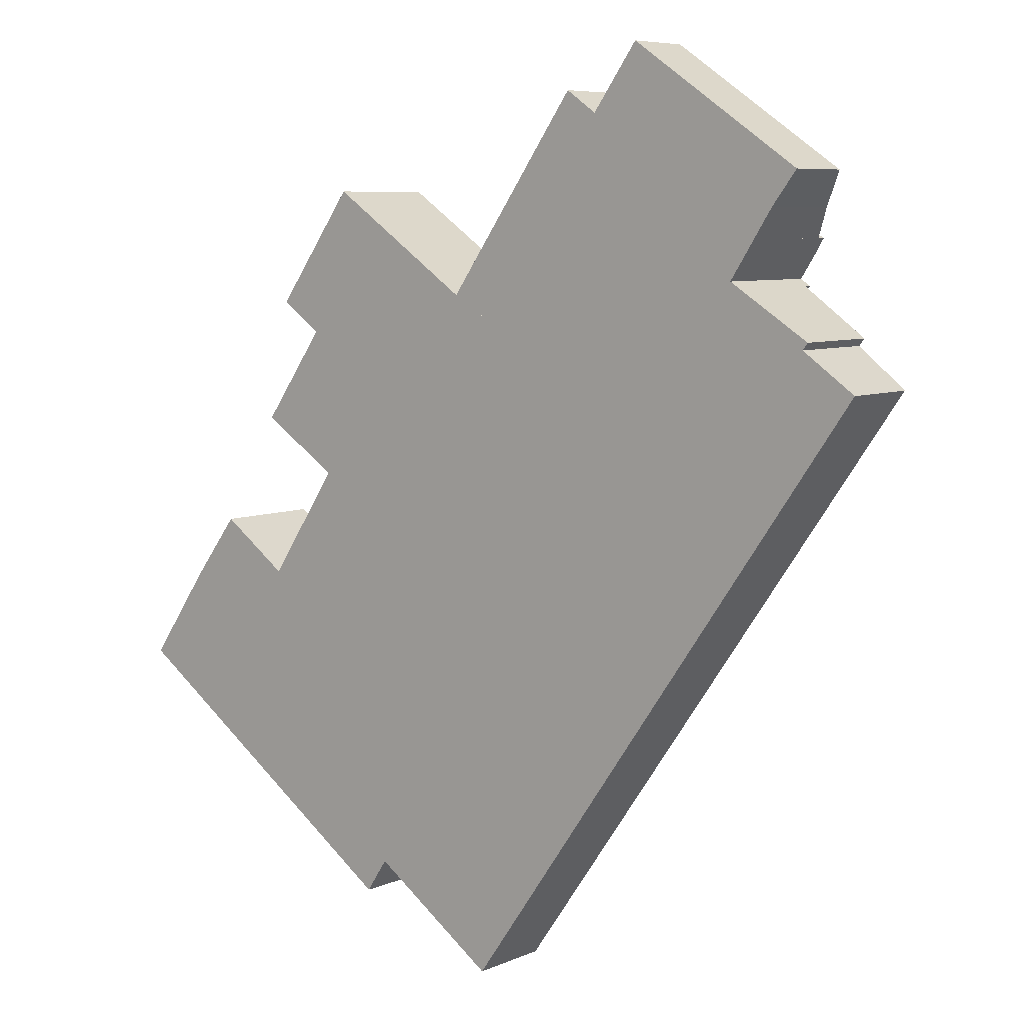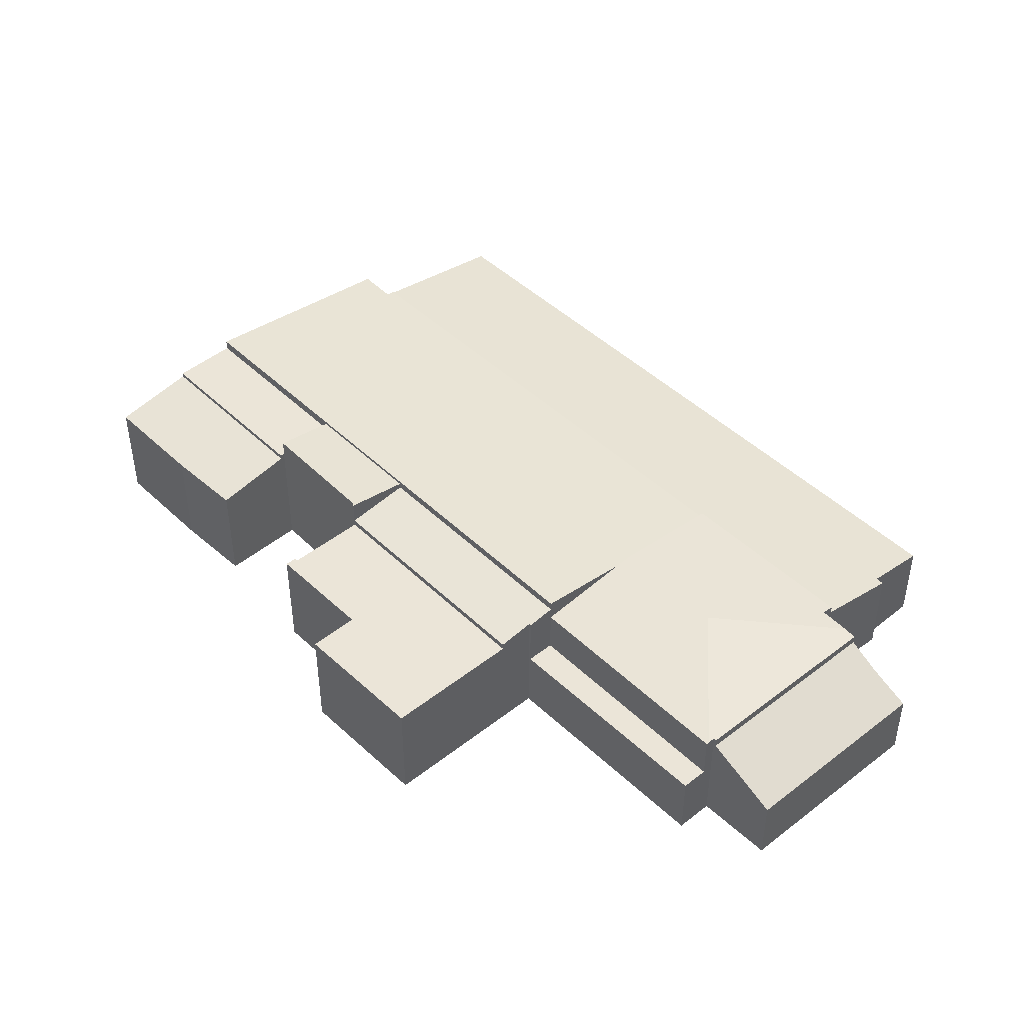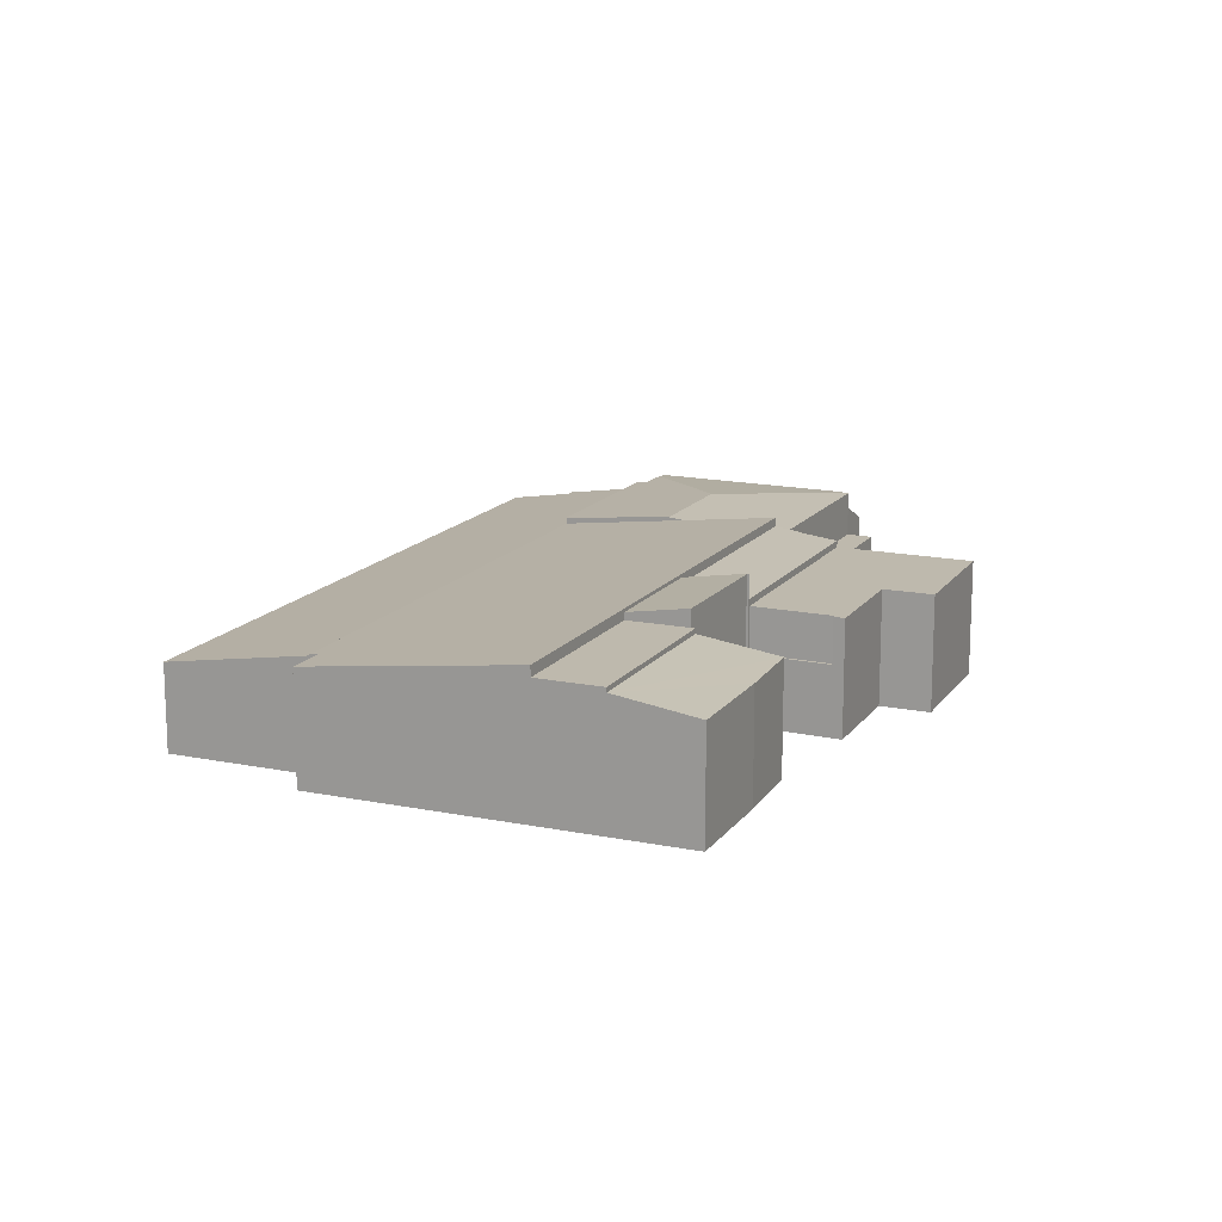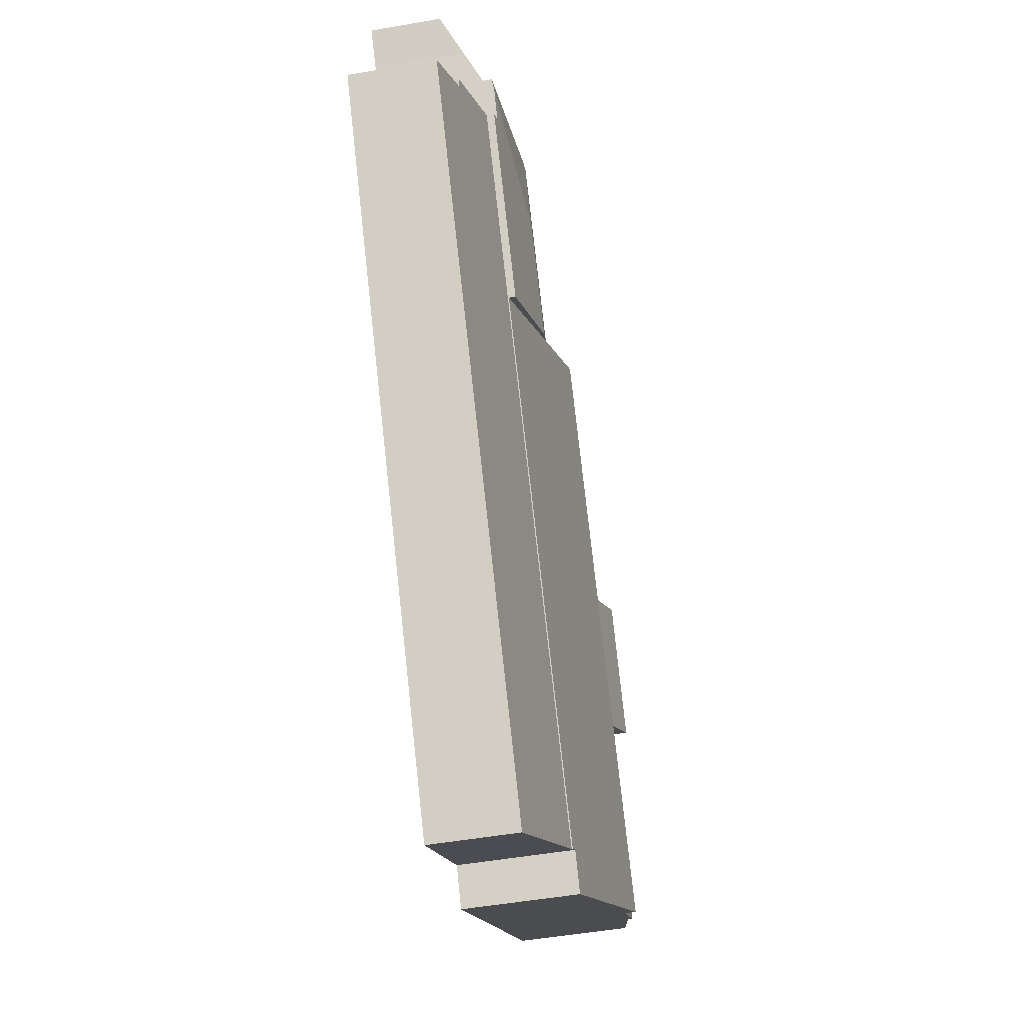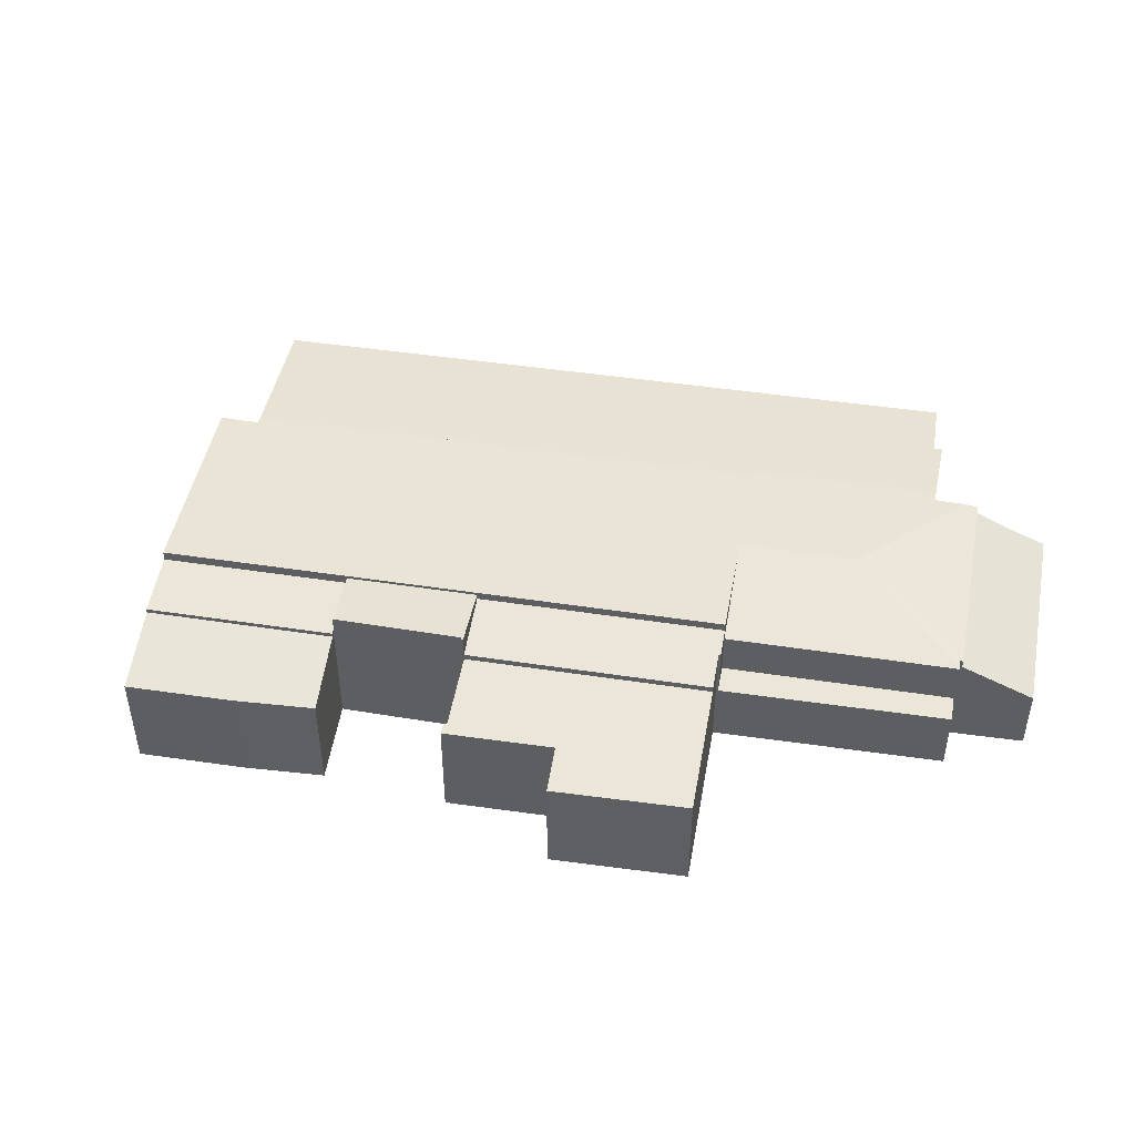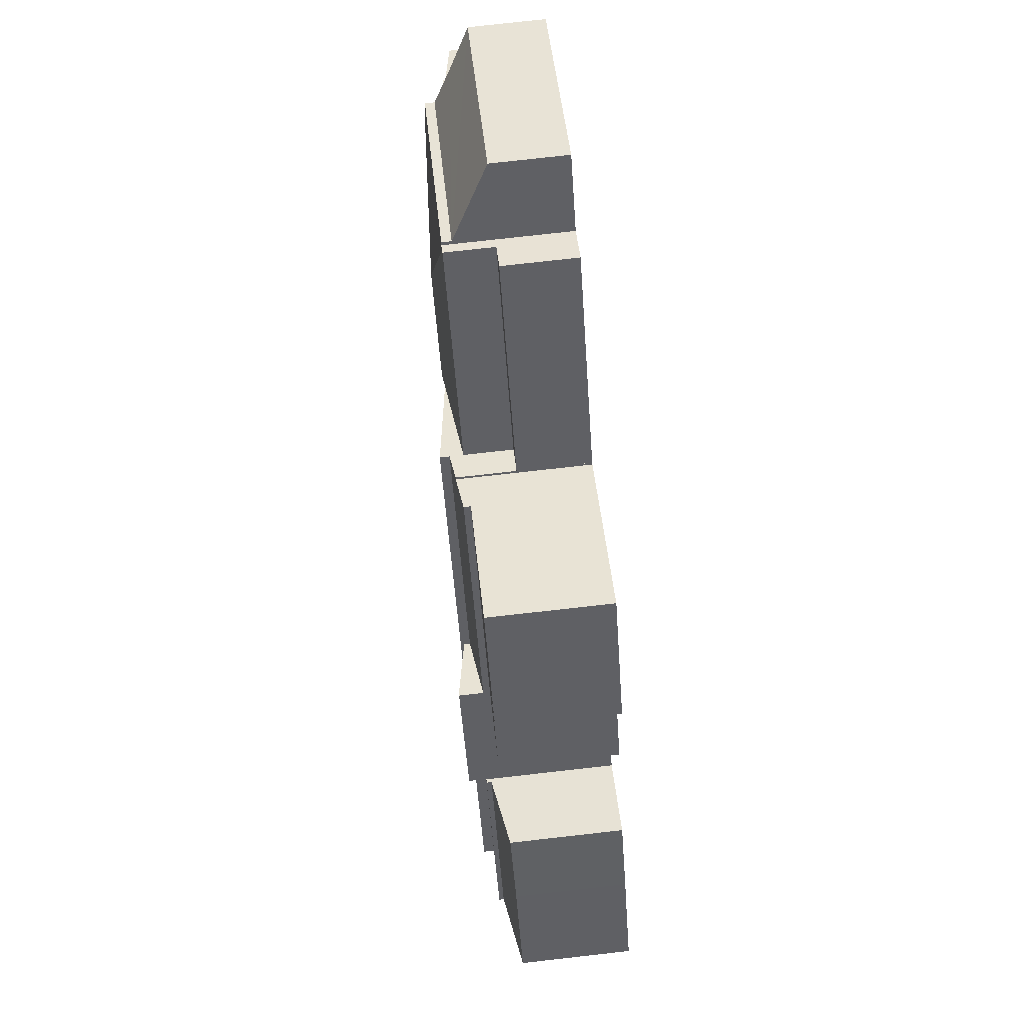
<metadata>
{"format":"obj","ext":"obj","renderer":"f3d","projection":"perspective","resolution":1024,"background":"white","views":[{"elev":7.0,"azim":38.9,"up":"+Z"},{"elev":46.0,"azim":-7.7,"up":"+Y"},{"elev":15.2,"azim":-121.5,"up":"+Y"},{"elev":-50.0,"azim":100.9,"up":"+Z"},{"elev":49.0,"azim":-45.7,"up":"+Y"},{"elev":77.8,"azim":-96.4,"up":"+Z"}]}
</metadata>
<code>
v  11.32 3.112 9.593
v  8.335 3.112 11.74
v  11.37 3.112 9.667
v  8.242 3.112 11.61
v  8.242 -7.107e-16 11.61
v  8.335 -7.187e-16 11.74
v  11.37 -5.919e-16 9.667
v  11.32 -5.874e-16 9.593
v  7.816 5.13 11.88
v  8.335 5.13 11.74
v  8.242 5.13 11.61
v  7.915 5.13 12.02
v  17.69 5.13 18.76
v  11.37 5.13 9.667
v  10.72 5.13 15.96
v  8.847 5.13 17.28
v  12.49 5.13 22.31
v  14.8 5.13 20.73
v  10.72 -9.774e-16 15.96
v  7.915 -7.363e-16 12.02
v  7.816 -7.277e-16 11.88
v  8.847 -1.058e-15 17.28
v  12.49 -1.366e-15 22.31
v  17.69 -1.149e-15 18.76
v  14.8 -1.269e-15 20.73
v  34.43 5.189 20.33
v  26.56 5.203 25.45
v  26.64 5.189 25.56
v  27.6 5.704 18.62
v  34.11 5.247 19.83
v  26.28 5.202 25.64
v  33.34 5.242 18.65
v  33.8 5.188 18.36
v  28.84 5.189 11.29
v  24.53 5.703 14.22
v  23.9 5.628 14.65
v  20.23 5.189 17.15
v  26.17 5.188 25.71
v  26.56 -1.558e-15 25.45
v  26.17 -1.575e-15 25.71
v  26.28 -1.57e-15 25.64
v  26.64 -1.565e-15 25.56
v  34.43 -1.245e-15 20.33
v  33.34 -1.142e-15 18.65
v  33.8 -1.124e-15 18.36
v  20.23 -1.05e-15 17.15
v  34.11 -1.214e-15 19.83
v  28.84 -6.911e-16 11.29
v  24.53 -8.707e-16 14.22
v  23.9 -8.972e-16 14.65
v  3.133 5.49 -2.207
v  5.029 4.954 6.909
v  7.991 5.48 4.793
v  2.835 4.934 4.032
v  0 4.936 3.022e-16
v  0 0 0
v  2.835 -2.469e-16 4.032
v  5.029 -4.231e-16 6.909
v  7.991 -2.935e-16 4.793
v  3.133 1.351e-16 -2.207
v  11.37 6.501 9.667
v  13.86 6.023 7.975
v  11.32 6.501 9.593
v  11.41 6.485 9.538
v  8.165 6.469 4.694
v  10.46 6.023 3.08
v  11.41 -5.84e-16 9.538
v  8.165 -2.874e-16 4.694
v  10.46 -1.886e-16 3.08
v  13.86 -4.883e-16 7.975
v  20.23 3.112 17.15
v  25.17 3.112 26.4
v  26.17 3.112 25.71
v  19.14 3.112 17.89
v  19.14 -1.096e-15 17.89
v  25.17 -1.617e-15 26.4
v  26.64 4.789 25.56
v  35.25 4.064 21.58
v  34.43 4.789 20.33
v  36.38 3.161 23.07
v  28.6 3.161 28.29
v  27.95 3.698 27.39
v  28.6 -1.732e-15 28.29
v  27.95 -1.677e-15 27.39
v  36.38 -1.412e-15 23.07
v  35.25 -1.321e-15 21.58
v  15.03 4.852 -8.359
v  24.35 3.821 -6.69
v  20.48 3.821 -12.19
v  18.9 4.852 -2.854
v  27.92 3.821 -1.609
v  22.41 4.852 2.146
v  34.34 3.821 7.532
v  28.84 4.852 11.29
v  39.14 3.821 14.36
v  36.76 4.271 16.03
v  33.8 4.852 18.36
v  36.99 4.27 16.34
v  15.03 5.118e-16 -8.359
v  18.9 1.748e-16 -2.854
v  22.41 -1.314e-16 2.146
v  36.99 -1e-15 16.34
v  36.76 -9.816e-16 16.03
v  39.14 -8.792e-16 14.36
v  34.34 -4.612e-16 7.532
v  27.92 9.852e-17 -1.609
v  24.35 4.096e-16 -6.69
v  20.48 7.462e-16 -12.19
v  13.86 5.766 7.975
v  19.14 5.617 17.89
v  20.23 5.766 17.15
v  19.08 5.617 17.81
v  17.69 5.425 18.76
v  11.37 5.425 9.667
v  19.08 -1.091e-15 17.81
v  5.589 6.167 -3.937
v  14.71 4.949 -8.134
v  13.71 4.943 -9.654
v  18.9 4.898 -2.854
v  15.03 4.901 -8.359
v  10.46 6.17 3.08
v  22.41 4.899 2.146
v  13.86 6.169 7.975
v  28.84 4.898 11.29
v  20.23 6.17 17.15
v  24.53 5.534 14.22
v  5.589 2.411e-16 -3.937
v  14.71 4.981e-16 -8.134
v  13.71 5.911e-16 -9.654
v  5.589 5.695 -3.937
v  8.165 5.695 4.694
v  10.46 5.695 3.08
v  8.153 5.695 4.677
v  7.991 5.695 4.793
v  3.133 5.695 -2.207
v  8.153 -2.864e-16 4.677
g defaultobject
f 1 2 3
f 2 1 4
f 5 2 4
f 2 5 6
f 6 3 2
f 3 6 7
f 7 1 3
f 1 7 8
f 8 4 1
f 4 8 5
f 8 6 5
f 6 8 7
f 9 10 11
f 10 9 12
f 10 13 14
f 13 10 12
f 13 12 15
f 13 15 16
f 13 16 17
f 13 17 18
f 12 19 15
f 19 12 9
f 19 9 20
f 20 9 21
f 22 17 16
f 17 22 23
f 19 16 15
f 16 19 22
f 7 10 14
f 10 7 6
f 5 9 11
f 9 5 21
f 23 18 17
f 18 23 13
f 13 23 24
f 24 23 25
f 24 14 13
f 14 24 7
f 6 11 10
f 11 6 5
f 21 6 20
f 6 21 5
f 22 25 23
f 25 22 24
f 24 22 19
f 24 19 7
f 7 19 20
f 7 20 6
f 26 27 28
f 27 26 29
f 29 26 30
f 29 31 27
f 32 29 30
f 29 32 33
f 29 33 34
f 29 34 35
f 36 29 35
f 29 36 37
f 29 37 38
f 29 38 31
f 38 27 31
f 27 38 39
f 39 38 40
f 39 40 41
f 42 26 28
f 26 42 43
f 44 33 32
f 33 44 45
f 39 28 27
f 28 39 42
f 46 38 37
f 38 46 40
f 43 30 26
f 30 43 32
f 32 43 44
f 44 43 47
f 33 48 34
f 48 33 45
f 48 35 34
f 35 48 49
f 35 49 36
f 36 49 37
f 37 49 50
f 37 50 46
f 45 49 48
f 49 45 44
f 49 44 47
f 49 47 43
f 49 43 42
f 49 42 50
f 50 42 39
f 50 39 46
f 46 41 40
f 41 46 39
f 51 52 53
f 52 51 54
f 54 51 55
f 56 54 55
f 54 56 57
f 54 58 52
f 58 54 57
f 52 59 53
f 59 52 58
f 53 60 51
f 60 53 59
f 60 55 51
f 55 60 56
f 57 59 58
f 59 57 60
f 60 57 56
f 61 62 63
f 64 63 62
f 65 64 62
f 66 65 62
f 65 67 64
f 67 65 68
f 8 61 63
f 61 8 7
f 64 8 63
f 8 64 67
f 66 68 65
f 68 66 69
f 7 62 61
f 62 7 70
f 70 66 62
f 66 70 69
f 7 8 70
f 67 70 8
f 68 70 67
f 69 70 68
f 71 72 73
f 72 71 74
f 75 72 74
f 72 75 76
f 76 73 72
f 73 76 40
f 40 71 73
f 71 40 46
f 46 74 71
f 74 46 75
f 46 76 75
f 76 46 40
f 77 78 79
f 78 77 80
f 80 77 81
f 81 77 82
f 42 82 77
f 82 42 81
f 81 42 83
f 83 42 84
f 83 80 81
f 80 83 85
f 80 86 78
f 86 80 85
f 78 43 79
f 43 78 86
f 43 77 79
f 77 43 42
f 43 84 42
f 84 43 83
f 83 43 86
f 83 86 85
f 87 88 89
f 88 87 90
f 88 90 91
f 91 90 92
f 91 92 93
f 93 92 94
f 93 94 95
f 95 94 96
f 96 94 97
f 96 97 98
f 99 90 87
f 90 99 100
f 90 100 92
f 92 100 101
f 92 101 94
f 94 101 48
f 94 48 97
f 97 48 45
f 45 98 97
f 98 45 102
f 103 95 96
f 95 103 104
f 98 103 96
f 103 98 102
f 104 93 95
f 93 104 105
f 93 105 91
f 91 105 106
f 91 106 88
f 88 106 107
f 88 107 89
f 89 107 108
f 89 99 87
f 99 89 108
f 107 99 108
f 99 107 100
f 100 107 106
f 100 106 101
f 101 106 105
f 101 105 48
f 48 105 104
f 48 104 103
f 48 103 45
f 45 103 102
f 109 110 111
f 110 109 112
f 112 109 113
f 113 109 114
f 113 115 112
f 115 113 24
f 110 46 111
f 46 110 75
f 115 110 112
f 110 115 75
f 7 113 114
f 113 7 24
f 46 109 111
f 109 46 70
f 70 114 109
f 114 70 7
f 75 70 46
f 70 75 115
f 70 115 24
f 70 24 7
f 116 117 118
f 117 119 120
f 119 117 116
f 119 116 121
f 119 121 122
f 122 121 123
f 122 123 124
f 124 123 36
f 36 123 125
f 124 36 126
f 116 123 121
f 123 46 125
f 46 123 116
f 46 116 127
f 46 127 69
f 46 69 70
f 46 36 125
f 36 46 126
f 126 46 124
f 124 46 50
f 124 50 49
f 124 49 48
f 48 122 124
f 122 48 101
f 122 101 119
f 119 101 100
f 119 100 120
f 120 100 99
f 128 118 117
f 118 128 129
f 120 128 117
f 128 120 99
f 118 127 116
f 127 118 129
f 129 128 127
f 70 50 46
f 50 70 49
f 49 70 48
f 48 70 101
f 101 70 69
f 101 69 127
f 101 127 100
f 100 127 128
f 100 128 99
f 130 131 132
f 131 130 133
f 133 130 134
f 134 130 135
f 59 133 134
f 133 59 136
f 68 132 131
f 132 68 69
f 136 131 133
f 131 136 68
f 60 134 135
f 134 60 59
f 69 130 132
f 130 69 127
f 127 135 130
f 135 127 60
f 68 127 69
f 127 68 136
f 127 136 59
f 127 59 60

</code>
